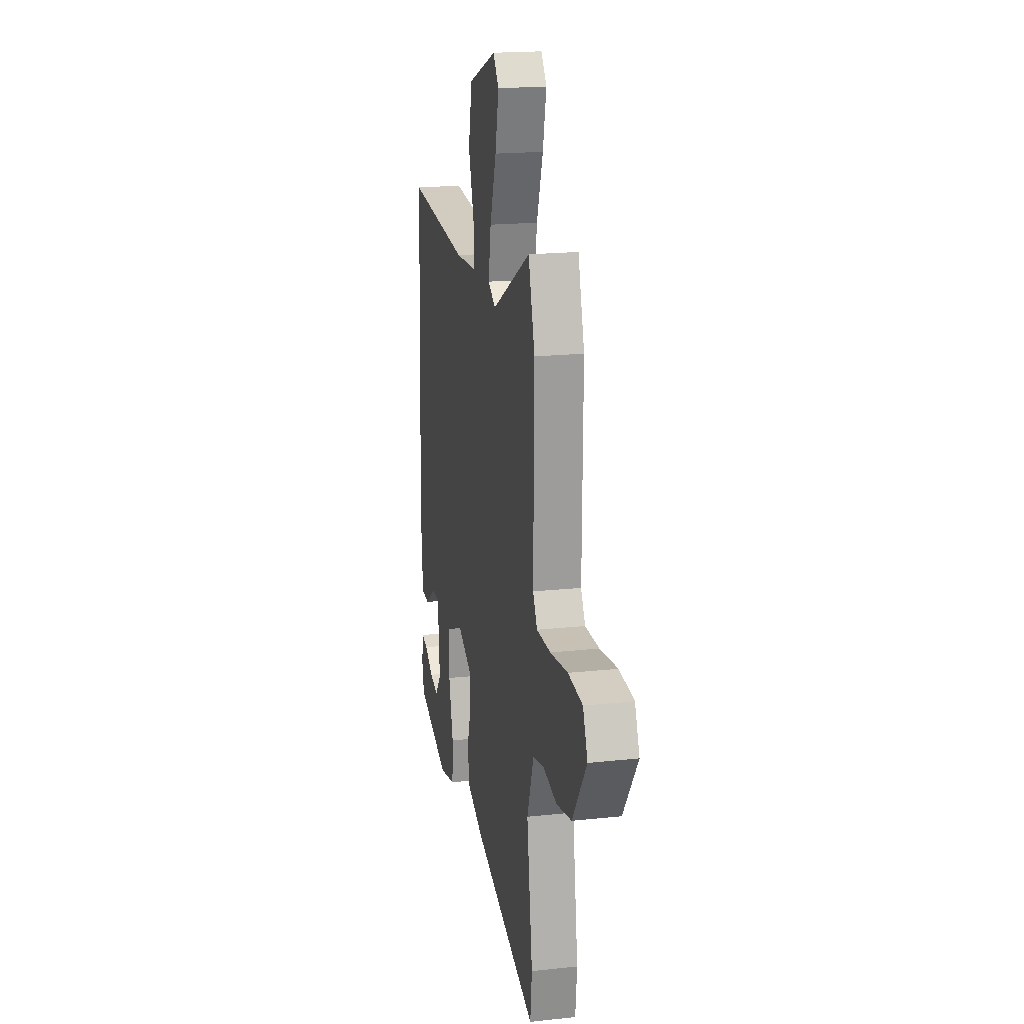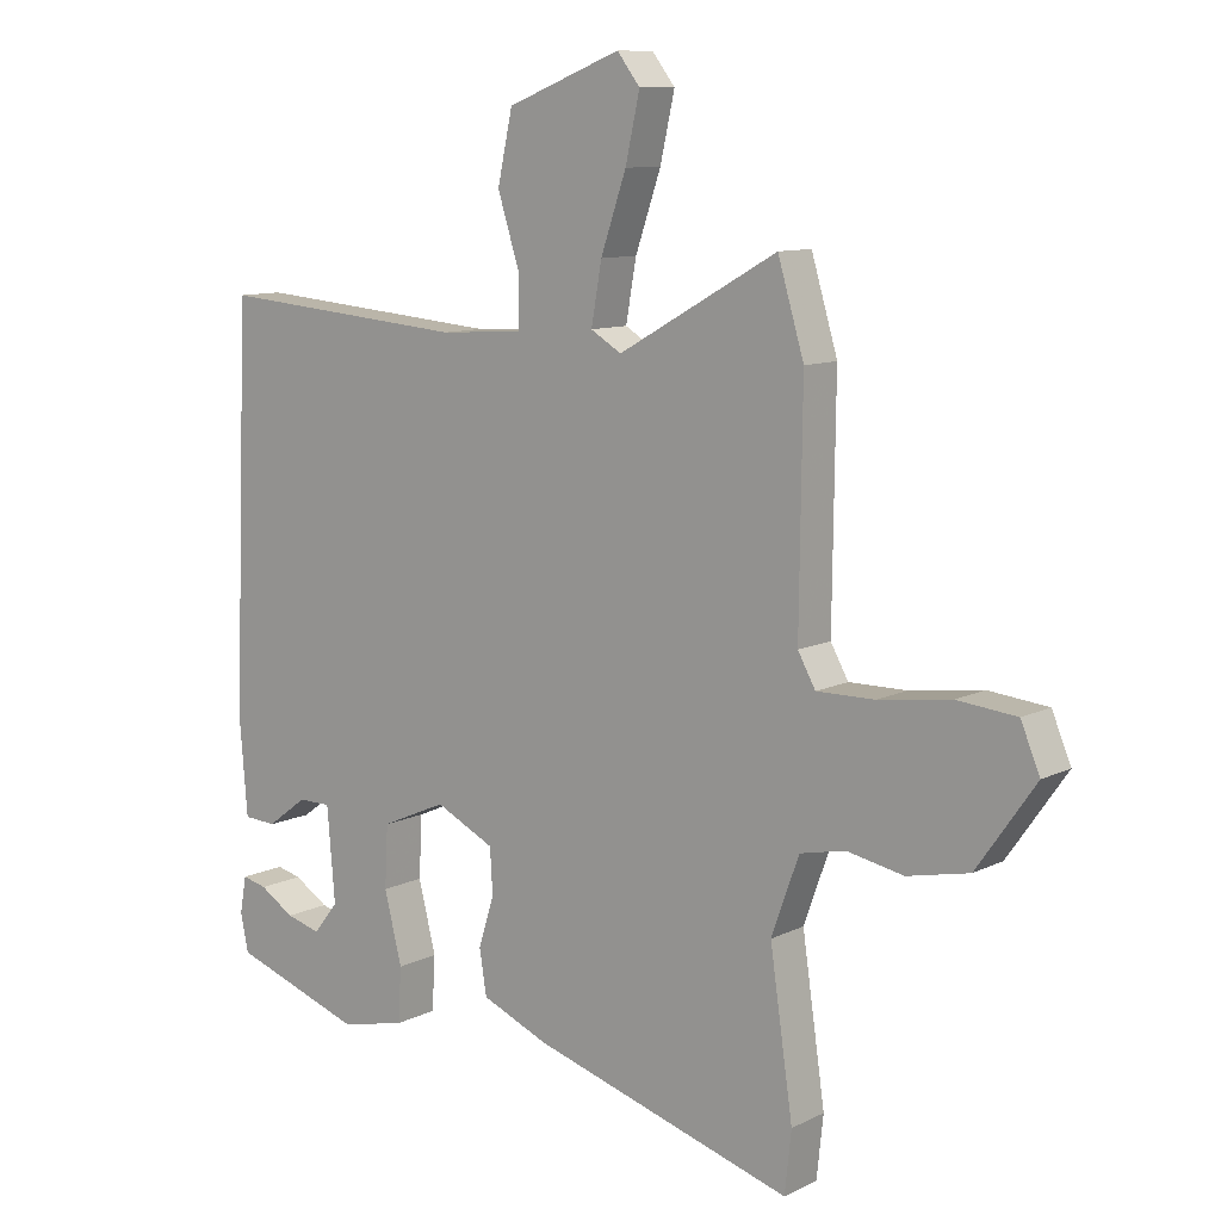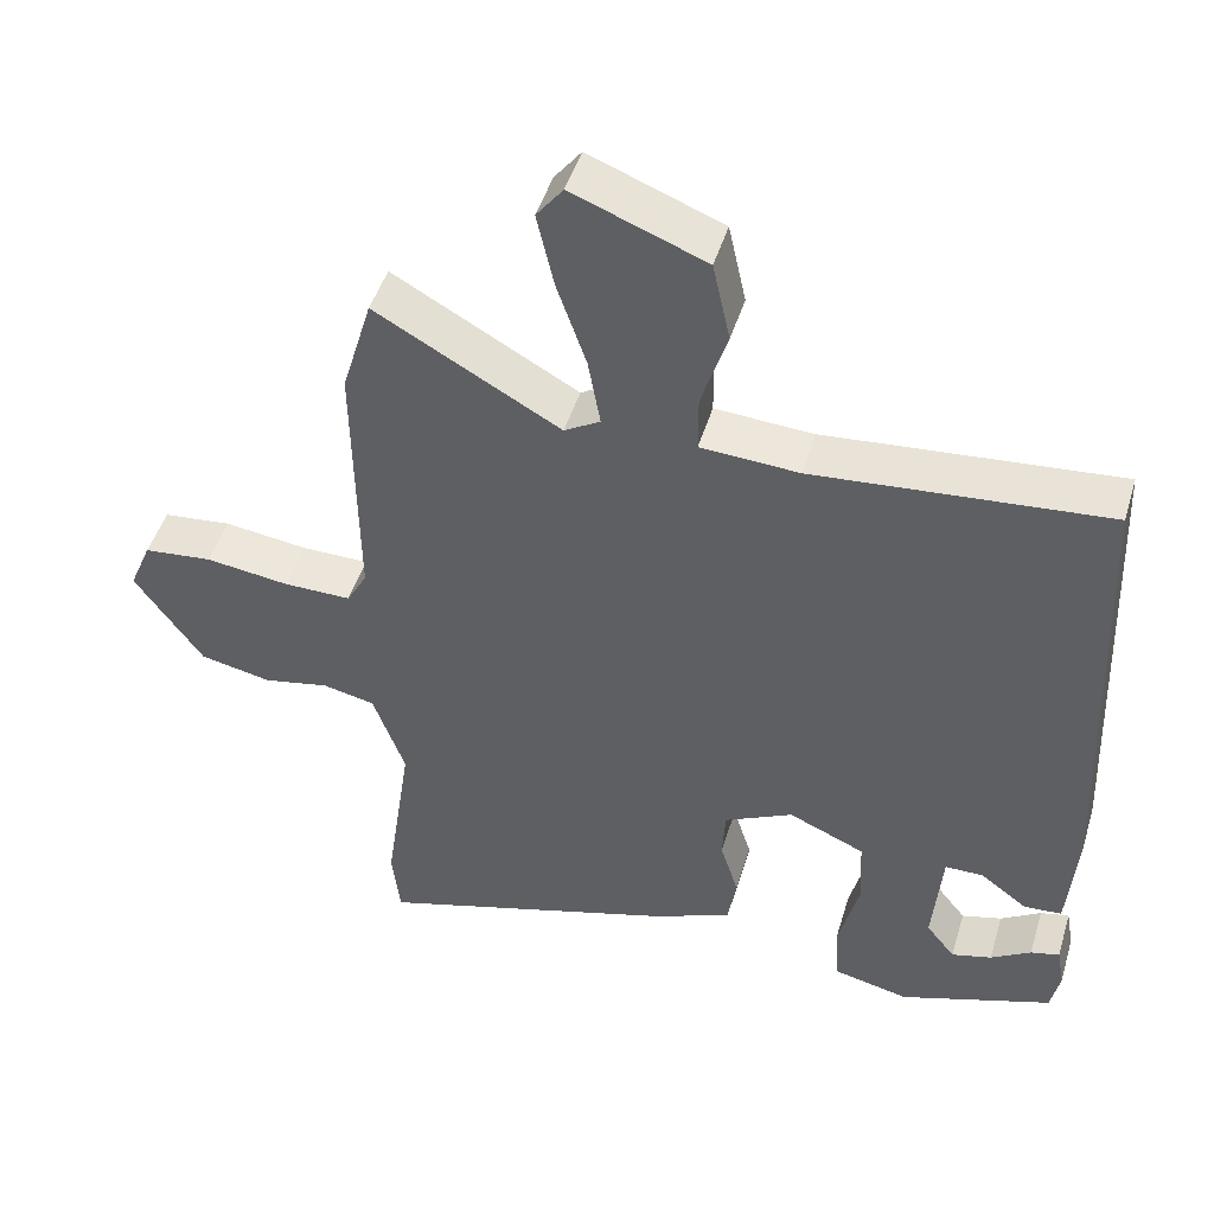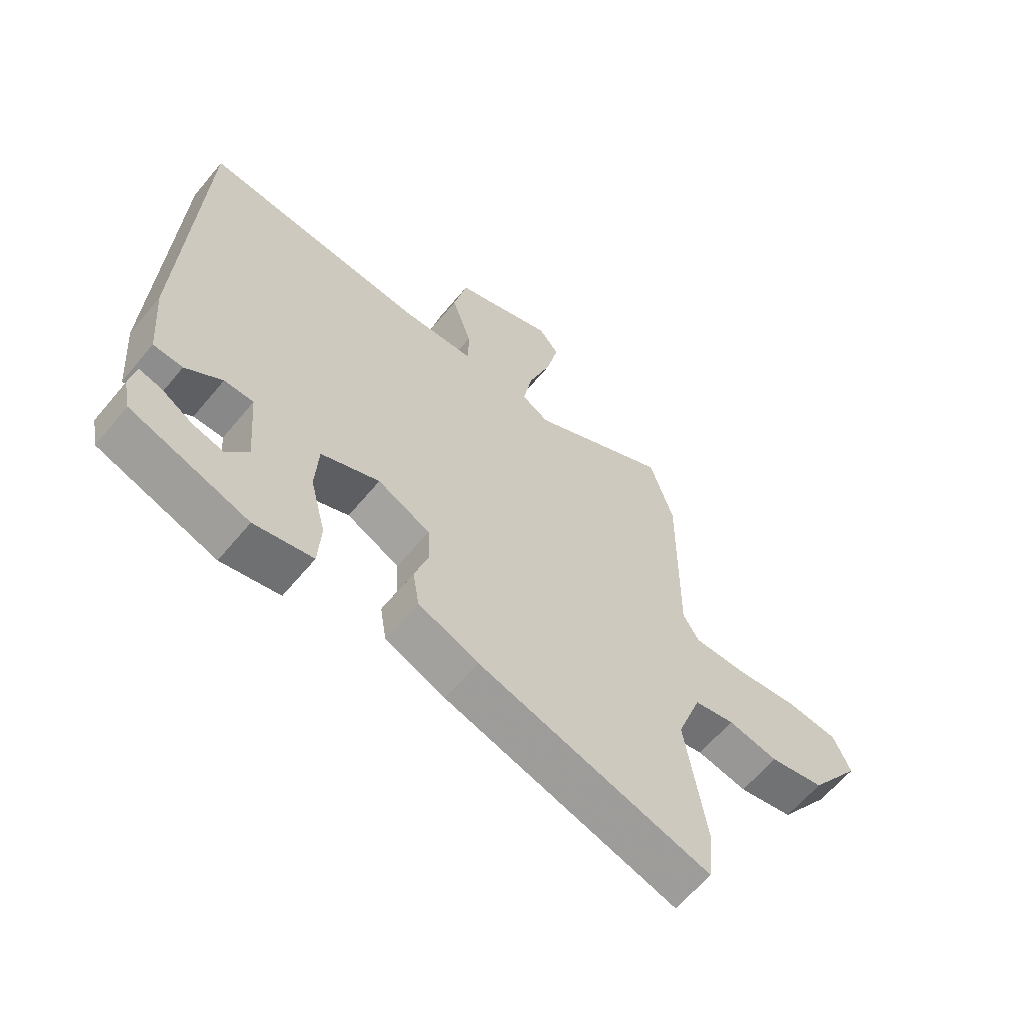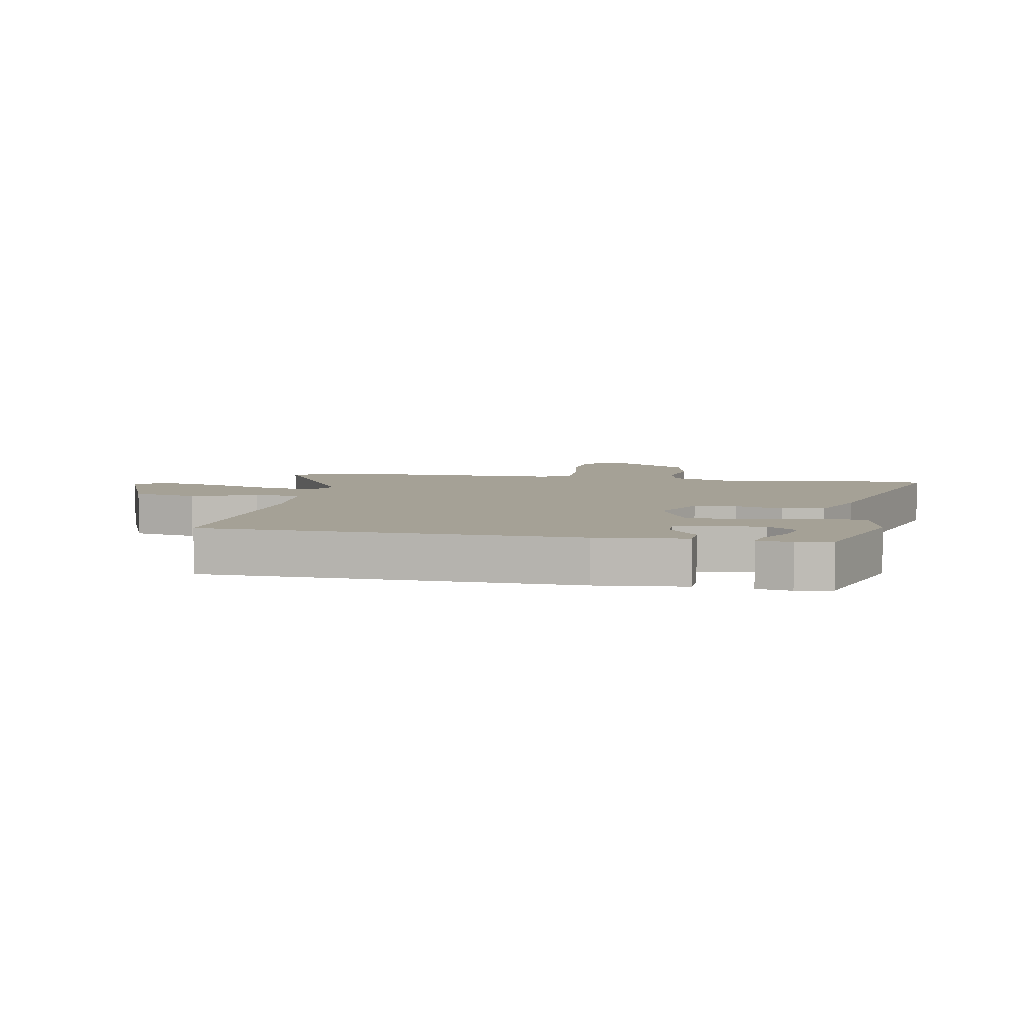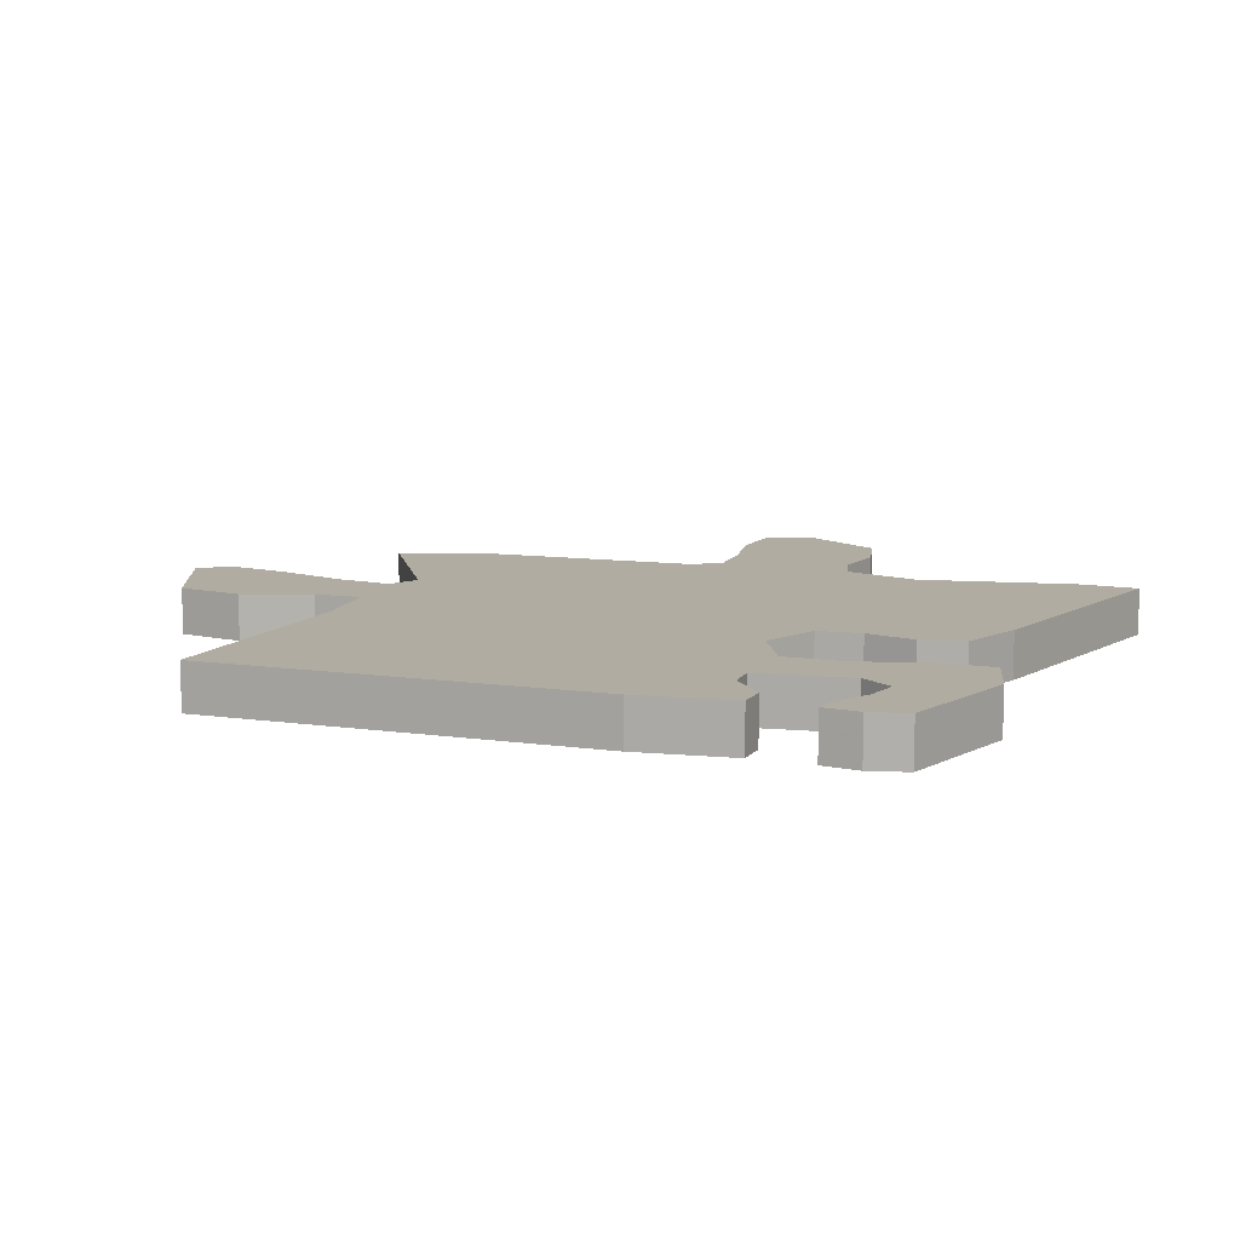
<metadata>
{"format":"obj","ext":"obj","renderer":"f3d","projection":"perspective","resolution":1024,"background":"white","views":[{"elev":19.2,"azim":-101.5,"up":"+Z"},{"elev":10.2,"azim":-140.9,"up":"+Z"},{"elev":47.3,"azim":16.6,"up":"+Z"},{"elev":-62.8,"azim":140.3,"up":"+Z"},{"elev":6.0,"azim":99.5,"up":"+Y"},{"elev":10.2,"azim":108.4,"up":"+Y"}]}
</metadata>
<code>
v -0.492 0.07 -0.576
v -0.502 0.07 -0.483
v -0.467 0.07 -0.243
v -0.509 0.07 -0.126
v -0.578 0.07 -0.111
v -0.664 0.07 -0.128
v -0.758 0.07 -0.108
v -0.847 0.07 0.019
v -0.818 0.07 0.088
v -0.728 0.07 0.097
v -0.618 0.07 0.082
v -0.53 0.07 0.081
v -0.503 0.07 0.129
v -0.507 0.07 0.476
v -0.467 0.07 0.61
v -0.225 0.07 0.474
v -0.178 0.07 0.502
v -0.194 0.07 0.592
v -0.233 0.07 0.705
v -0.255 0.07 0.803
v -0.22 0.07 0.848
v -0.046 0.07 0.78
v -0.023 0.07 0.675
v -0.057 0.07 0.568
v -0.057 0.07 0.493
v 0.072 0.07 0.485
v 0.455 0.07 0.517
v 0.48 0.07 -0.089
v 0.468 0.07 -0.236
v 0.418 0.07 -0.239
v 0.356 0.07 -0.193
v 0.306 0.07 -0.193
v 0.294 0.07 -0.335
v 0.332 0.07 -0.383
v 0.385 0.07 -0.369
v 0.438 0.07 -0.336
v 0.476 0.07 -0.327
v 0.486 0.07 -0.383
v 0.474 0.07 -0.441
v 0.273 0.07 -0.509
v 0.173 0.07 -0.486
v 0.168 0.07 -0.403
v 0.195 0.07 -0.296
v 0.19 0.07 -0.202
v 0.09 0.07 -0.158
v 0 0.07 -0.202
v -0.004 0.07 -0.27
v 0.02 0.07 -0.347
v 0.009 0.07 -0.415
v -0.094 0.07 -0.458
v -0.492 0 -0.576
v -0.502 0 -0.483
v -0.467 0 -0.243
v -0.509 0 -0.126
v -0.578 0 -0.111
v -0.664 0 -0.128
v -0.758 0 -0.108
v -0.847 0 0.019
v -0.818 0 0.088
v -0.728 0 0.097
v -0.618 0 0.082
v -0.53 0 0.081
v -0.503 0 0.129
v -0.507 0 0.476
v -0.467 0 0.61
v -0.225 0 0.474
v -0.178 0 0.502
v -0.194 0 0.592
v -0.233 0 0.705
v -0.255 0 0.803
v -0.22 0 0.848
v -0.046 0 0.78
v -0.023 0 0.675
v -0.057 0 0.568
v -0.057 0 0.493
v 0.072 0 0.485
v 0.455 0 0.517
v 0.48 0 -0.089
v 0.468 0 -0.236
v 0.418 0 -0.239
v 0.356 0 -0.193
v 0.306 0 -0.193
v 0.294 0 -0.335
v 0.332 0 -0.383
v 0.385 0 -0.369
v 0.438 0 -0.336
v 0.476 0 -0.327
v 0.486 0 -0.383
v 0.474 0 -0.441
v 0.273 0 -0.509
v 0.173 0 -0.486
v 0.168 0 -0.403
v 0.195 0 -0.296
v 0.19 0 -0.202
v 0.09 0 -0.158
v 0 0 -0.202
v -0.004 0 -0.27
v 0.02 0 -0.347
v 0.009 0 -0.415
v -0.094 0 -0.458
f 1 2 3
f 50 1 3
f 49 50 3
f 48 49 3
f 47 48 3
f 46 47 3 4
f 45 46 4 5
f 40 41 42 43
f 40 43 44
f 38 39 40
f 37 38 40
f 36 37 40
f 35 36 40
f 34 35 40
f 33 34 40
f 32 33 40 44
f 29 30 31
f 28 29 31
f 27 28 31
f 26 27 31
f 25 26 31 32
f 22 23 24
f 21 22 24
f 20 21 24
f 19 20 24
f 18 19 24
f 17 18 24 25
f 32 44 45
f 25 32 45
f 17 25 45
f 16 17 45
f 9 10 11
f 8 9 11
f 7 8 11
f 6 7 11
f 5 6 11
f 5 11 12
f 45 5 12 13
f 15 16 45
f 14 15 45
f 13 14 45
f 53 52 51
f 53 51 100
f 53 100 99
f 53 99 98
f 53 98 97
f 54 53 97 96
f 55 54 96 95
f 93 92 91 90
f 94 93 90
f 90 89 88
f 90 88 87
f 90 87 86
f 90 86 85
f 90 85 84
f 90 84 83
f 94 90 83 82
f 81 80 79
f 81 79 78
f 81 78 77
f 81 77 76
f 82 81 76 75
f 74 73 72
f 74 72 71
f 74 71 70
f 74 70 69
f 74 69 68
f 75 74 68 67
f 95 94 82
f 95 82 75
f 95 75 67
f 95 67 66
f 61 60 59
f 61 59 58
f 61 58 57
f 61 57 56
f 61 56 55
f 62 61 55
f 63 62 55 95
f 95 66 65
f 95 65 64
f 95 64 63
f 1 51 52 2
f 2 52 53 3
f 3 53 54 4
f 4 54 55 5
f 5 55 56 6
f 6 56 57 7
f 7 57 58 8
f 8 58 59 9
f 9 59 60 10
f 10 60 61 11
f 11 61 62 12
f 12 62 63 13
f 13 63 64 14
f 14 64 65 15
f 15 65 66 16
f 16 66 67 17
f 17 67 68 18
f 18 68 69 19
f 19 69 70 20
f 20 70 71 21
f 21 71 72 22
f 22 72 73 23
f 23 73 74 24
f 24 74 75 25
f 25 75 76 26
f 26 76 77 27
f 27 77 78 28
f 28 78 79 29
f 29 79 80 30
f 30 80 81 31
f 31 81 82 32
f 32 82 83 33
f 33 83 84 34
f 34 84 85 35
f 35 85 86 36
f 36 86 87 37
f 37 87 88 38
f 38 88 89 39
f 39 89 90 40
f 40 90 91 41
f 41 91 92 42
f 42 92 93 43
f 43 93 94 44
f 44 94 95 45
f 45 95 96 46
f 46 96 97 47
f 47 97 98 48
f 48 98 99 49
f 49 99 100 50
f 50 100 51 1

</code>
